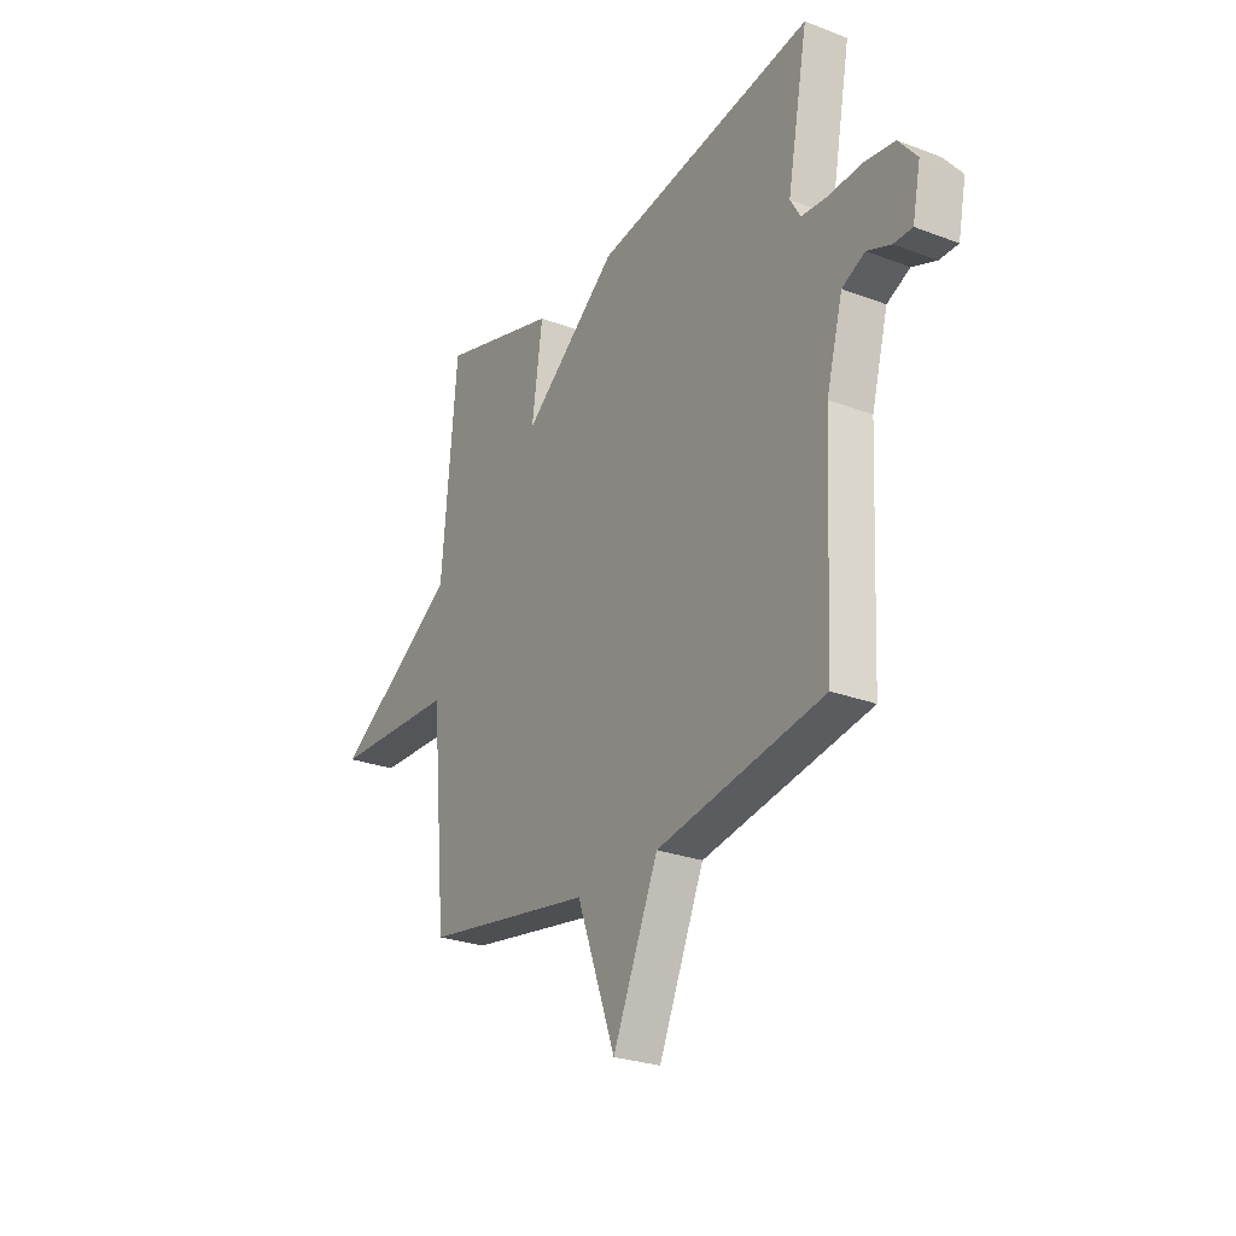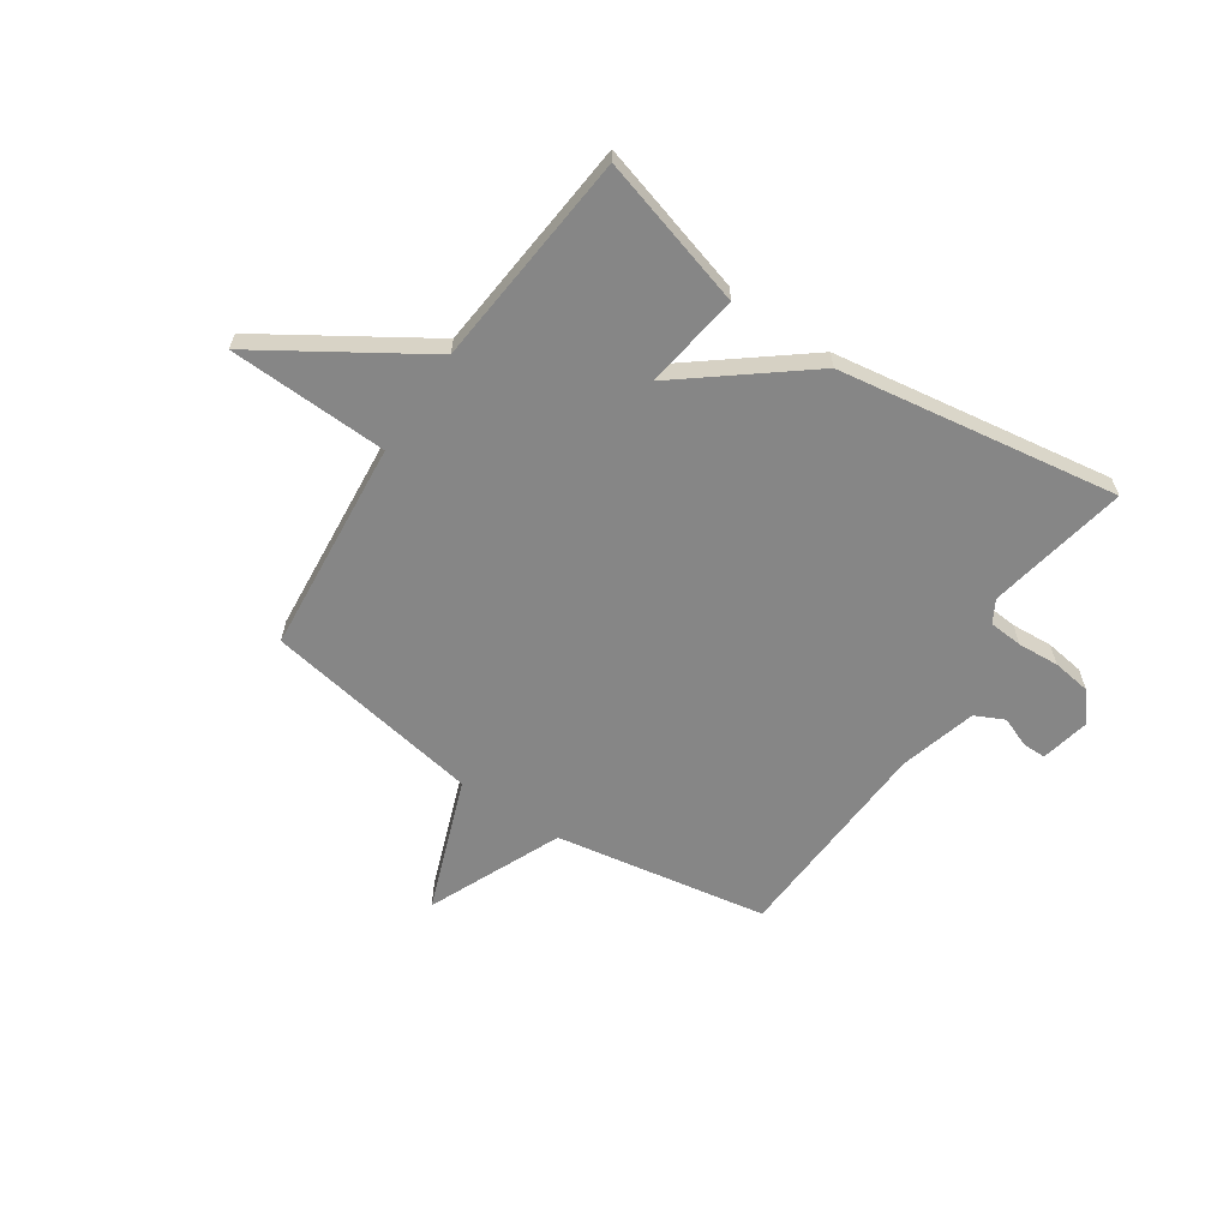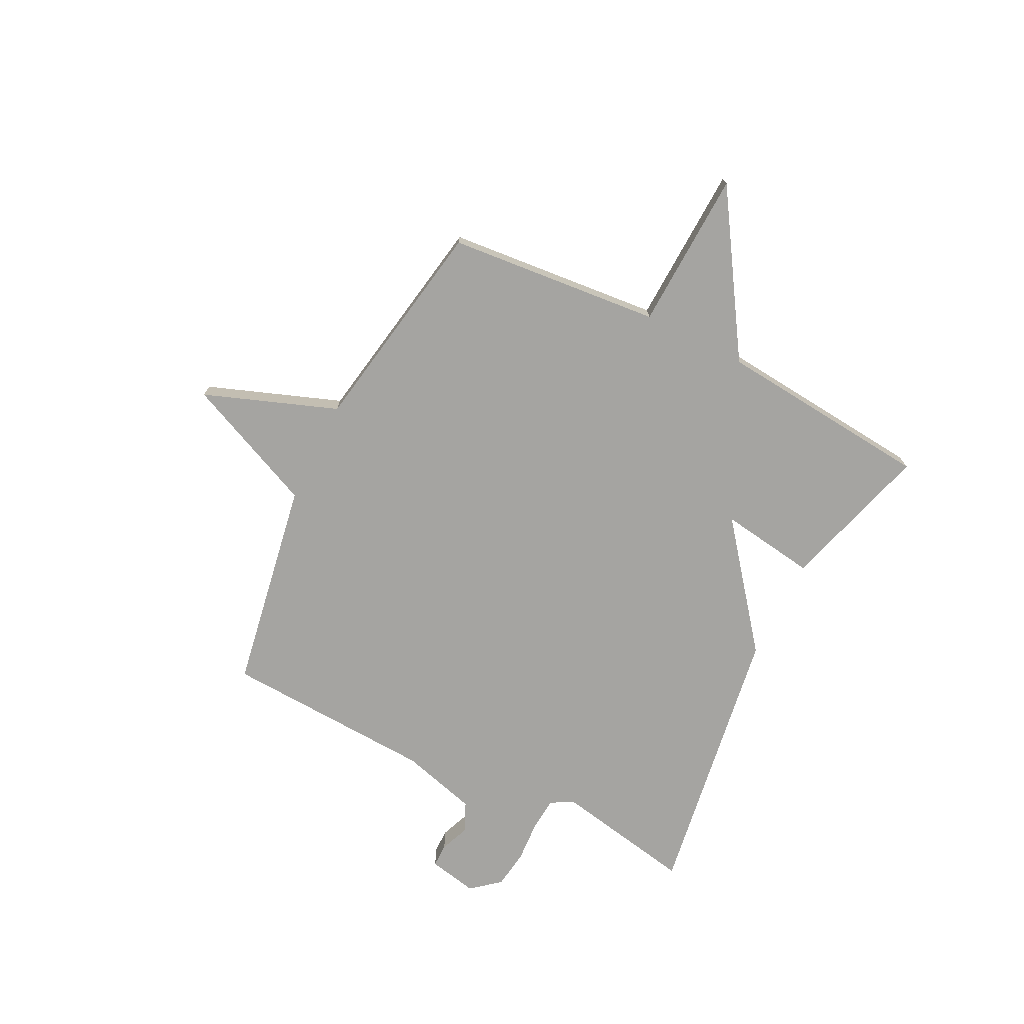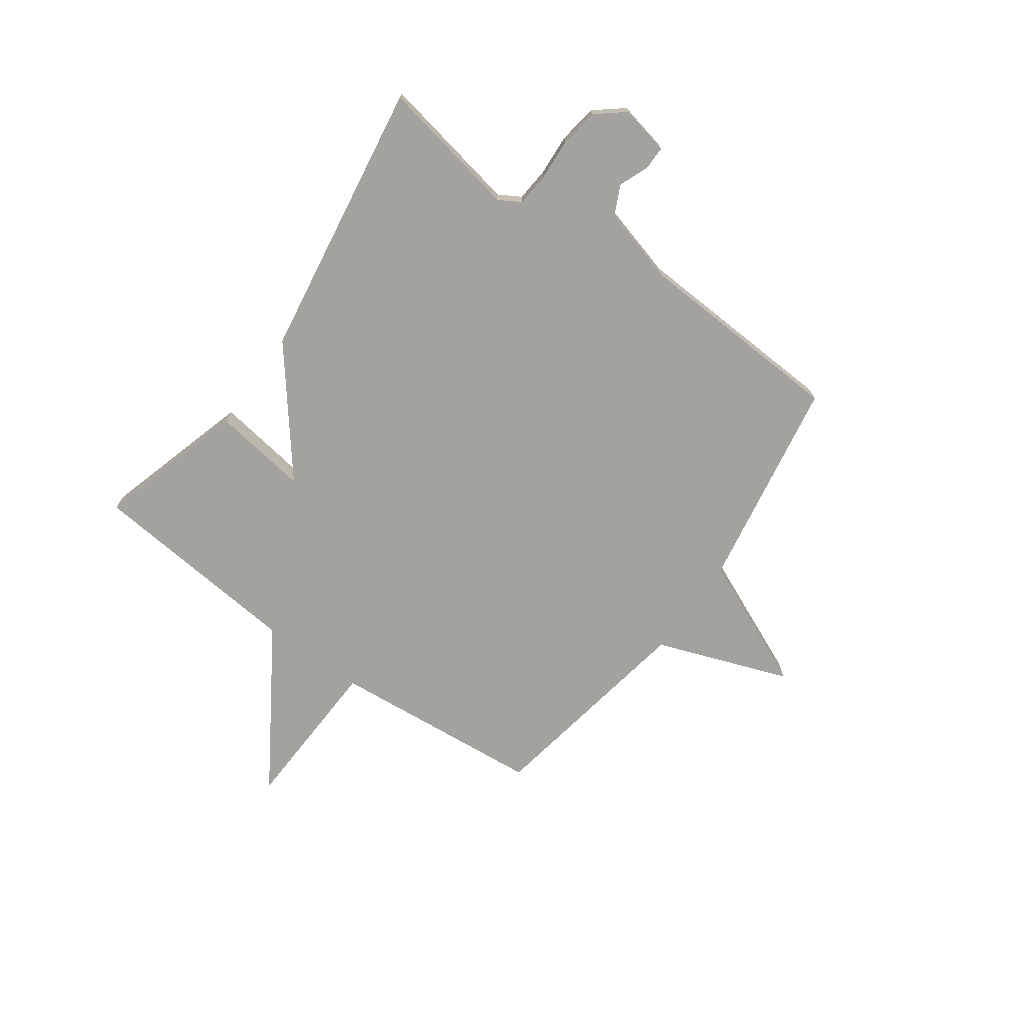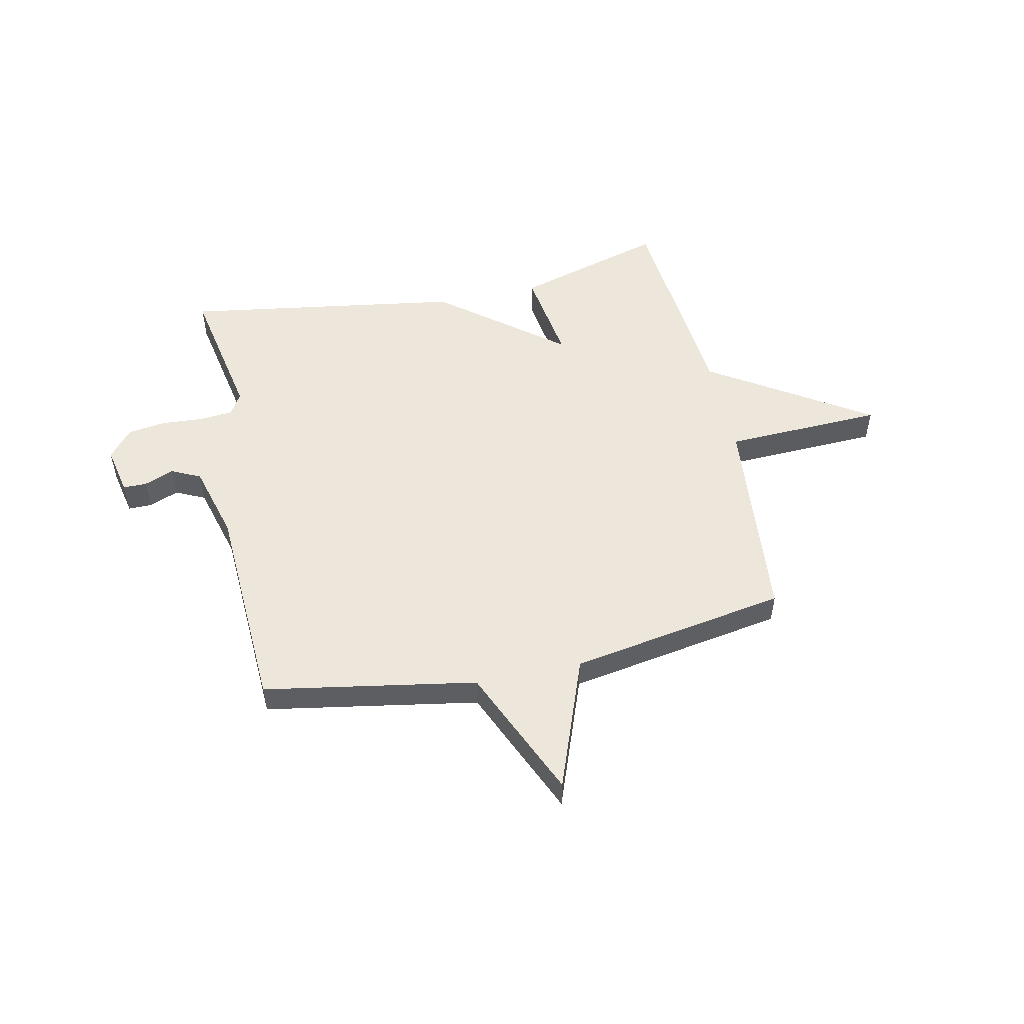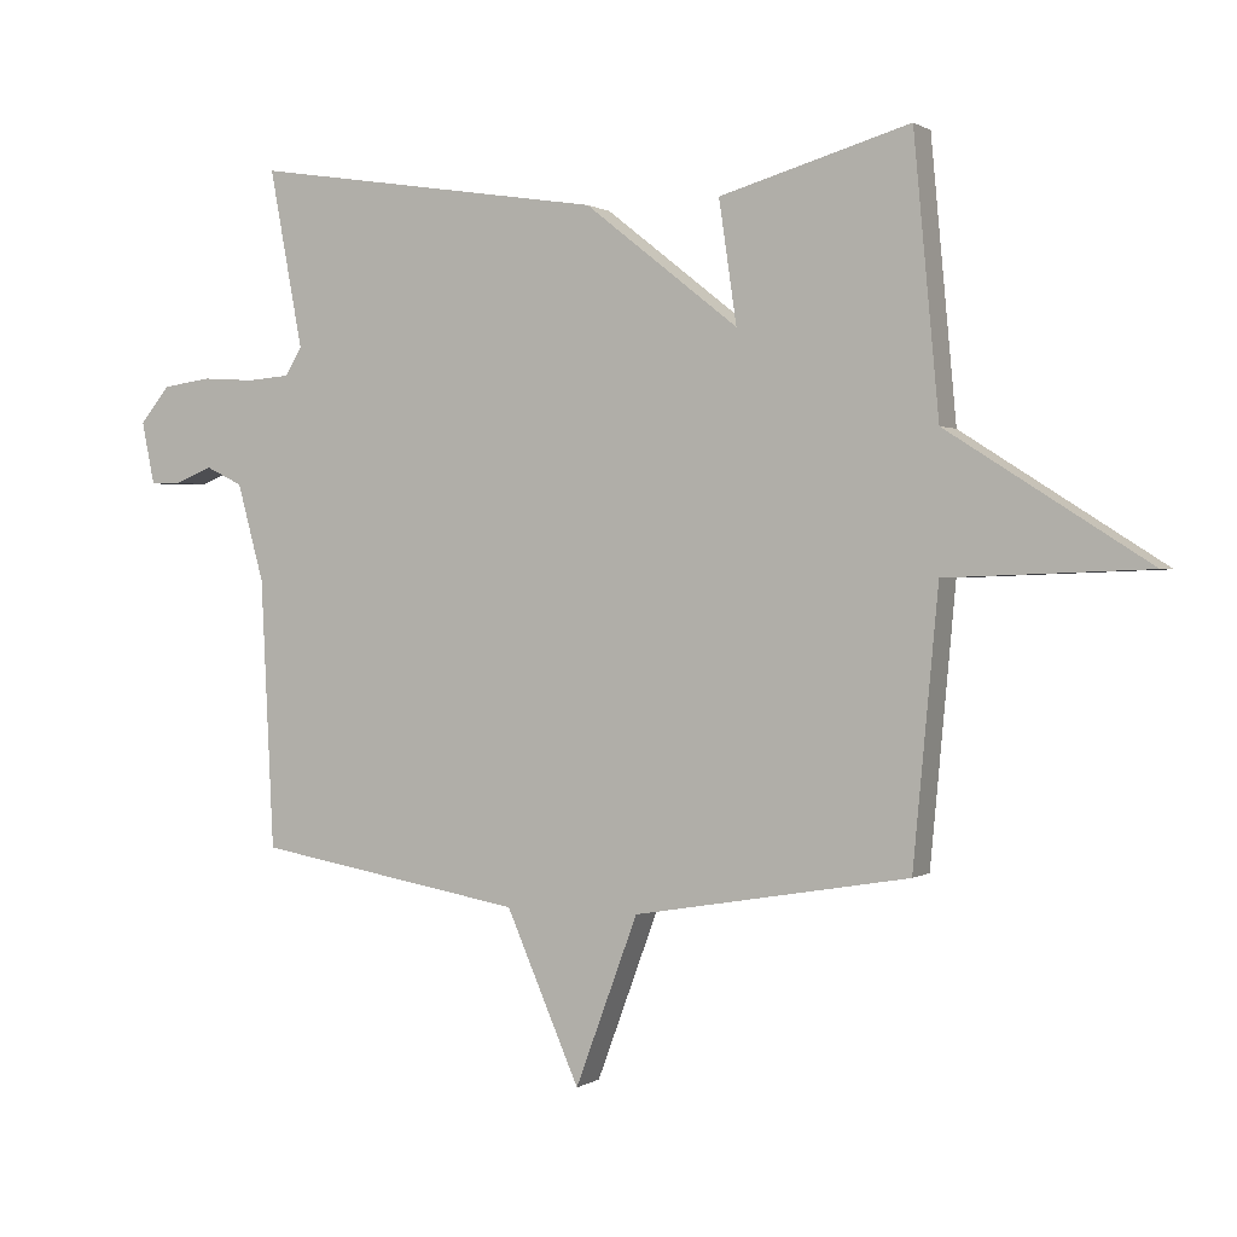
<metadata>
{"format":"obj","ext":"obj","renderer":"f3d","projection":"perspective","resolution":1024,"background":"white","views":[{"elev":-26.4,"azim":59.1,"up":"+Z"},{"elev":-62.1,"azim":-34.0,"up":"+Y"},{"elev":-73.4,"azim":-116.7,"up":"+Y"},{"elev":-72.4,"azim":54.2,"up":"+Y"},{"elev":52.1,"azim":167.9,"up":"+Y"},{"elev":0.7,"azim":-154.3,"up":"+Z"}]}
</metadata>
<code>
v 0.5 0.07 -0.5
v 0.105 0.07 -0.569
v -0.003 0.07 -0.817
v -0.095 0.07 -0.569
v -0.5 0.07 -0.5
v -0.537 0.07 -0.102
v -0.833 0.07 -0.091
v -0.537 0.07 0.098
v -0.5 0.07 0.5
v -0.22 0.07 0.419
v -0.246 0.07 0.24
v -0.02 0.07 0.419
v 0.5 0.07 0.5
v 0.451 0.07 0.238
v 0.475 0.07 0.197
v 0.538 0.07 0.192
v 0.615 0.07 0.197
v 0.687 0.07 0.187
v 0.731 0.07 0.134
v 0.712 0.07 0.042
v 0.668 0.07 0.042
v 0.612 0.07 0.064
v 0.558 0.07 0.038
v 0.519 0.07 -0.105
v 0.5 0 -0.5
v 0.105 0 -0.569
v -0.003 0 -0.817
v -0.095 0 -0.569
v -0.5 0 -0.5
v -0.537 0 -0.102
v -0.833 0 -0.091
v -0.537 0 0.098
v -0.5 0 0.5
v -0.22 0 0.419
v -0.246 0 0.24
v -0.02 0 0.419
v 0.5 0 0.5
v 0.451 0 0.238
v 0.475 0 0.197
v 0.538 0 0.192
v 0.615 0 0.197
v 0.687 0 0.187
v 0.731 0 0.134
v 0.712 0 0.042
v 0.668 0 0.042
v 0.612 0 0.064
v 0.558 0 0.038
v 0.519 0 -0.105
f 20 21 22
f 19 20 22
f 18 19 22
f 17 18 22
f 16 17 22
f 15 16 22 23
f 14 15 23 24
f 11 12 13 14
f 8 9 10 11
f 11 14 24
f 8 11 24
f 7 8 24
f 6 7 24
f 24 1 2
f 6 24 2
f 5 6 2
f 4 5 2
f 2 3 4
f 46 45 44
f 46 44 43
f 46 43 42
f 46 42 41
f 46 41 40
f 47 46 40 39
f 48 47 39 38
f 38 37 36 35
f 35 34 33 32
f 48 38 35
f 48 35 32
f 48 32 31
f 48 31 30
f 26 25 48
f 26 48 30
f 26 30 29
f 26 29 28
f 28 27 26
f 1 25 26 2
f 2 26 27 3
f 3 27 28 4
f 4 28 29 5
f 5 29 30 6
f 6 30 31 7
f 7 31 32 8
f 8 32 33 9
f 9 33 34 10
f 10 34 35 11
f 11 35 36 12
f 12 36 37 13
f 13 37 38 14
f 14 38 39 15
f 15 39 40 16
f 16 40 41 17
f 17 41 42 18
f 18 42 43 19
f 19 43 44 20
f 20 44 45 21
f 21 45 46 22
f 22 46 47 23
f 23 47 48 24
f 24 48 25 1

</code>
